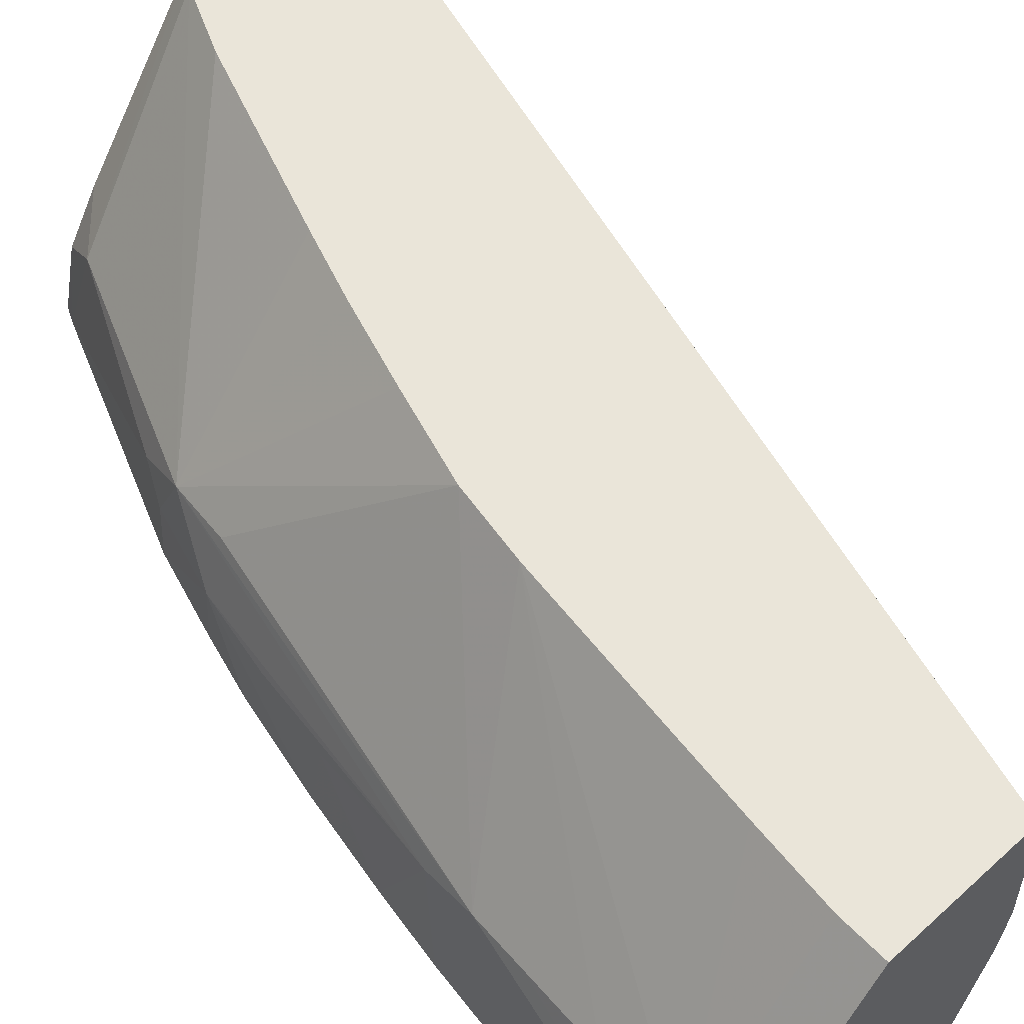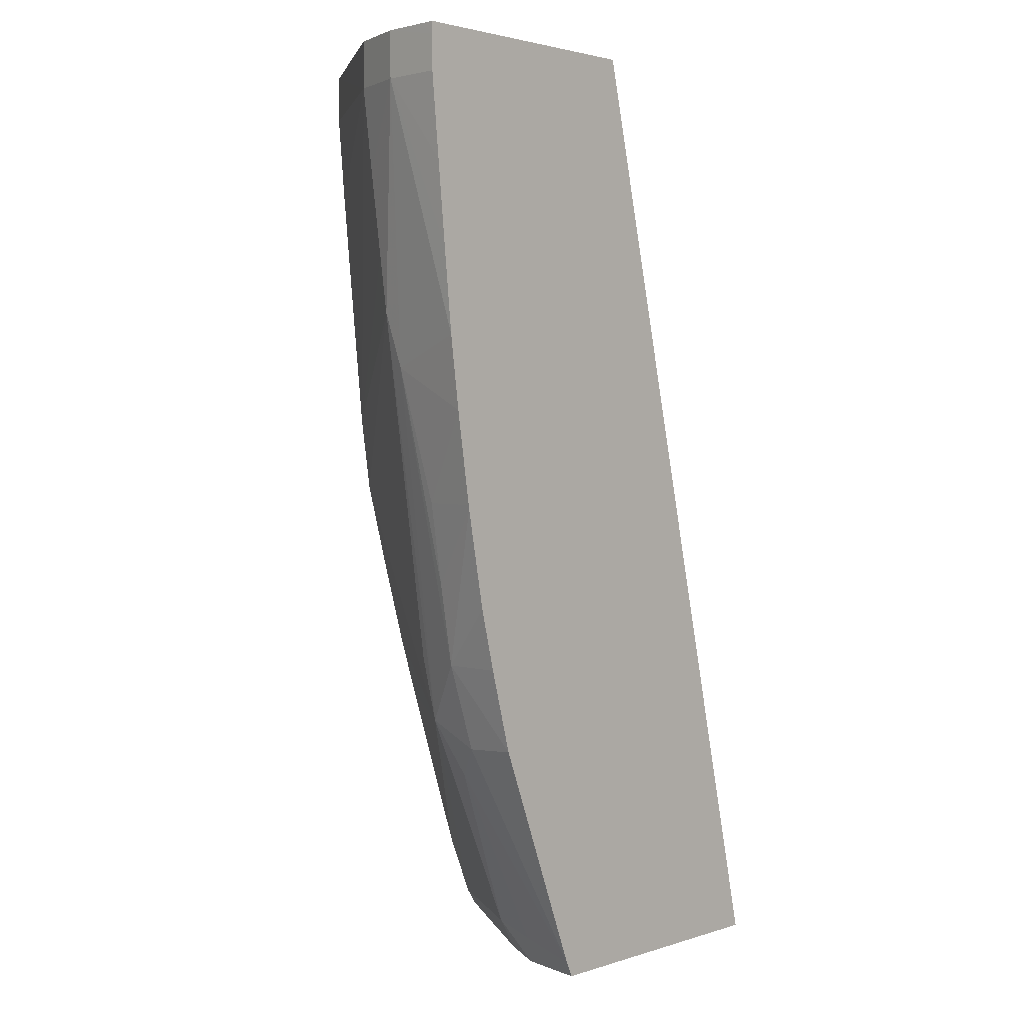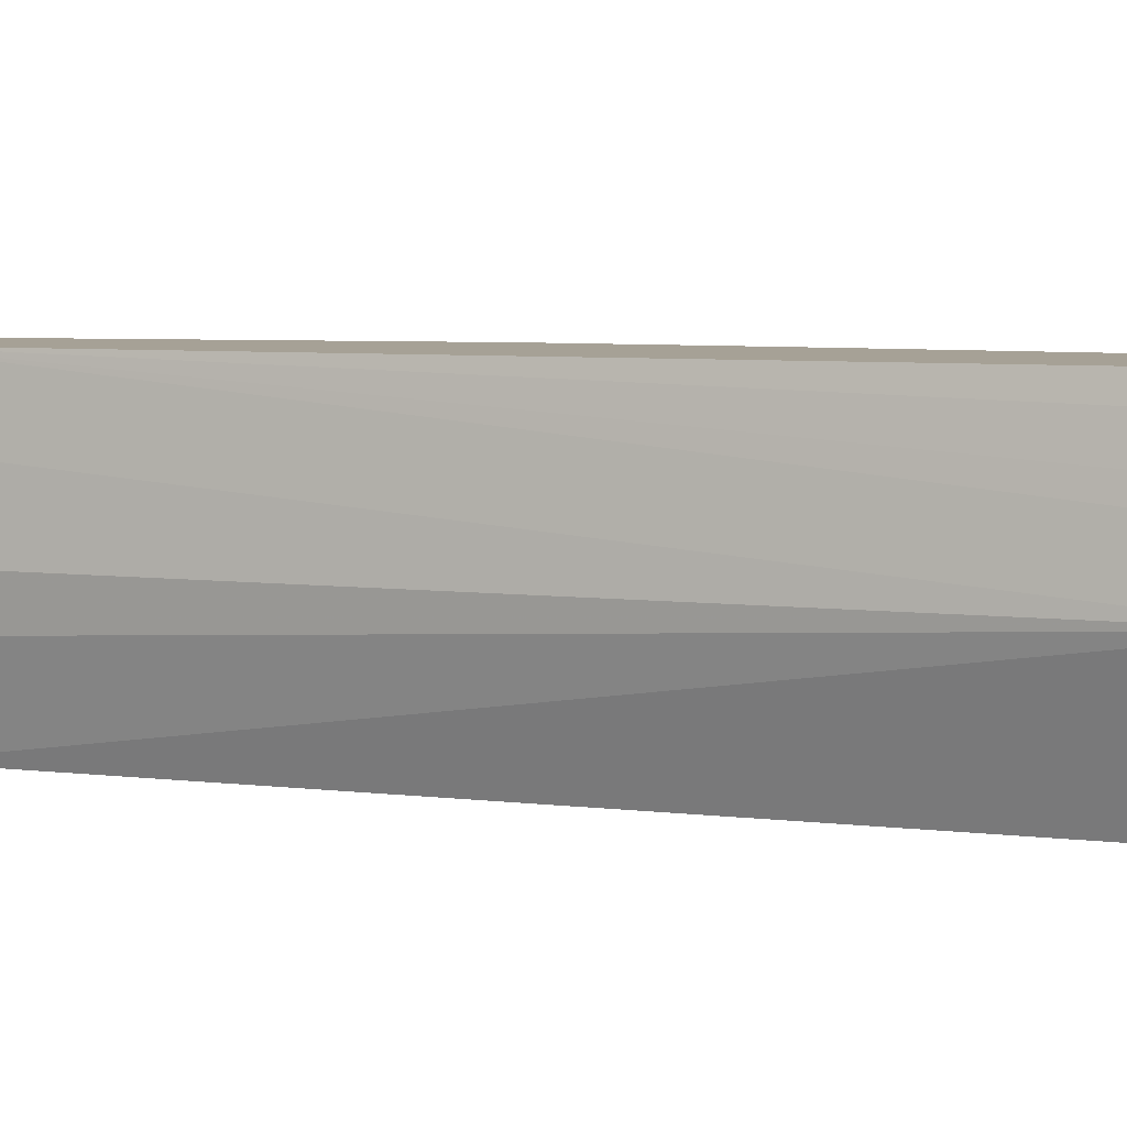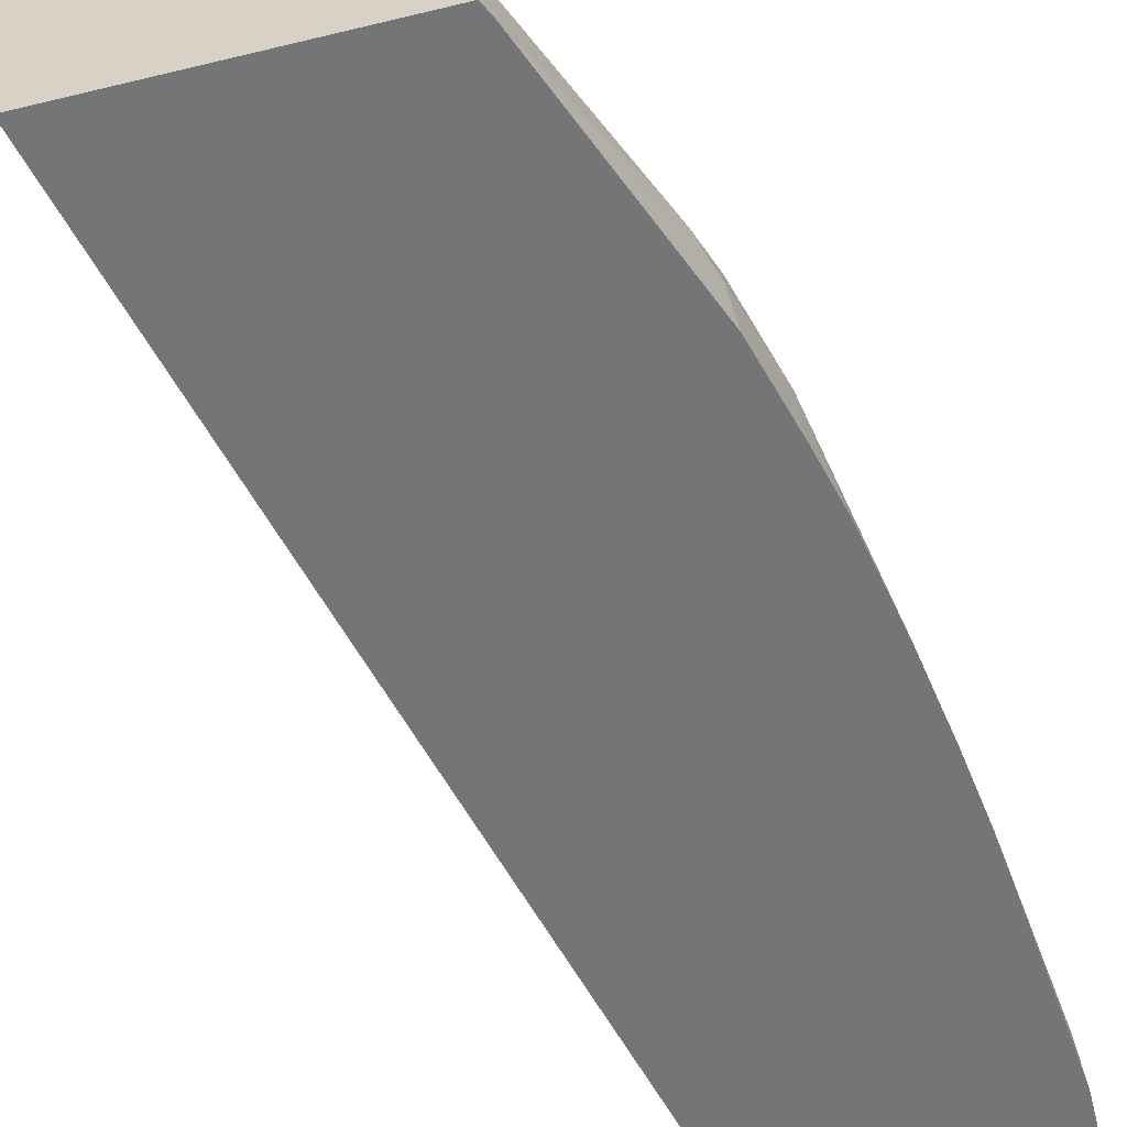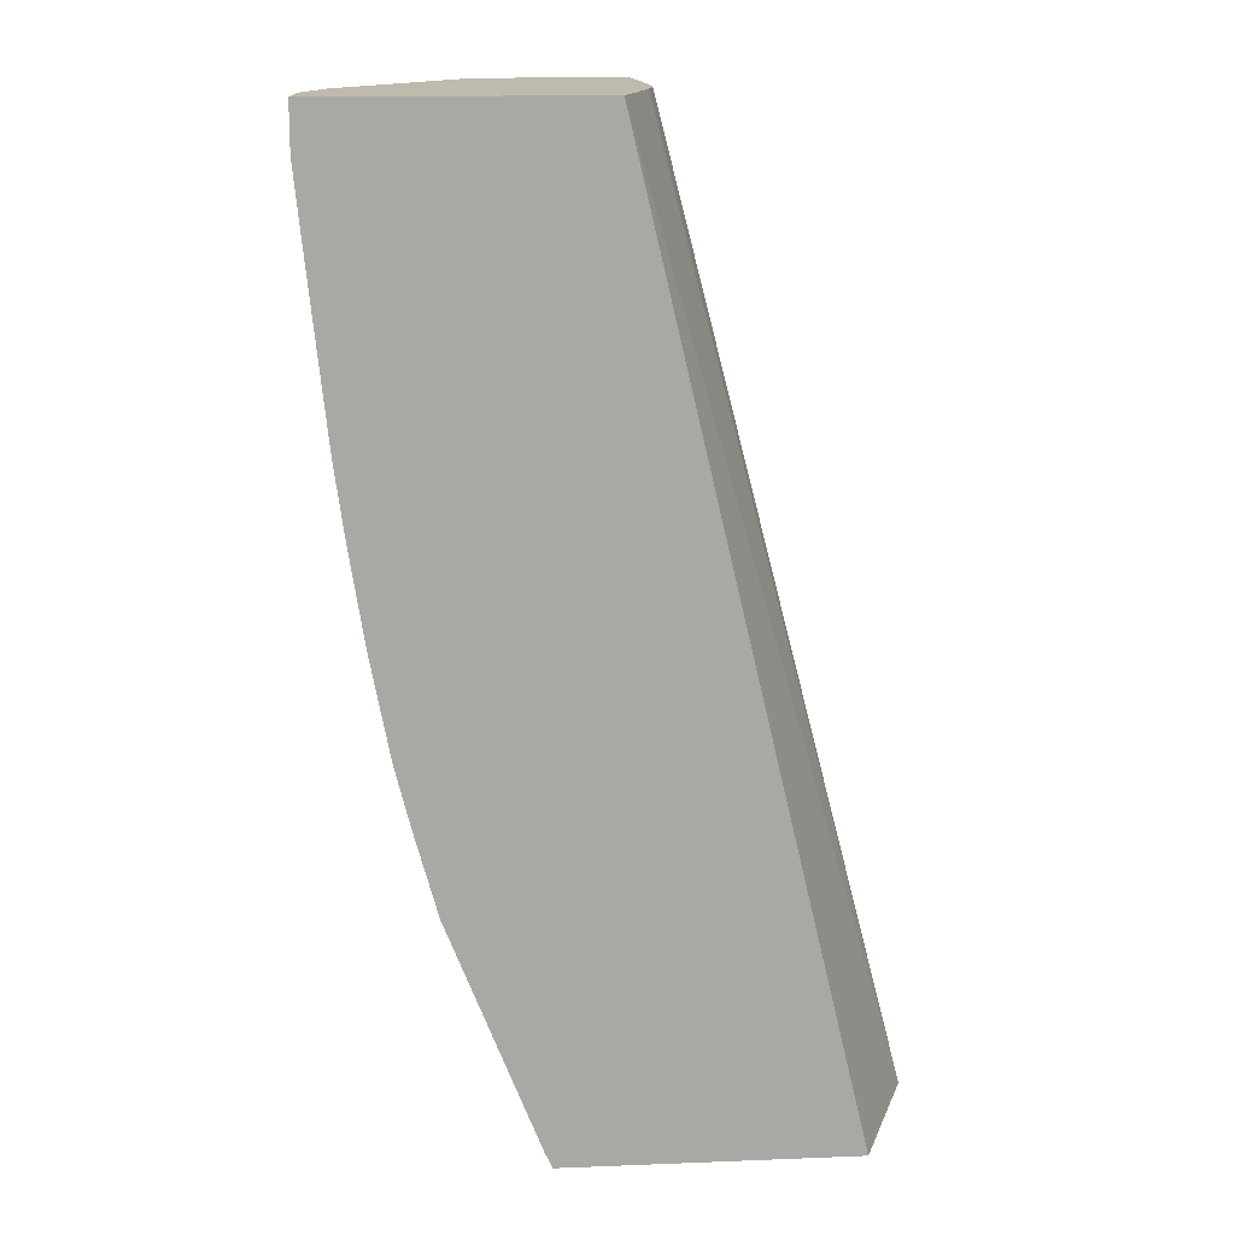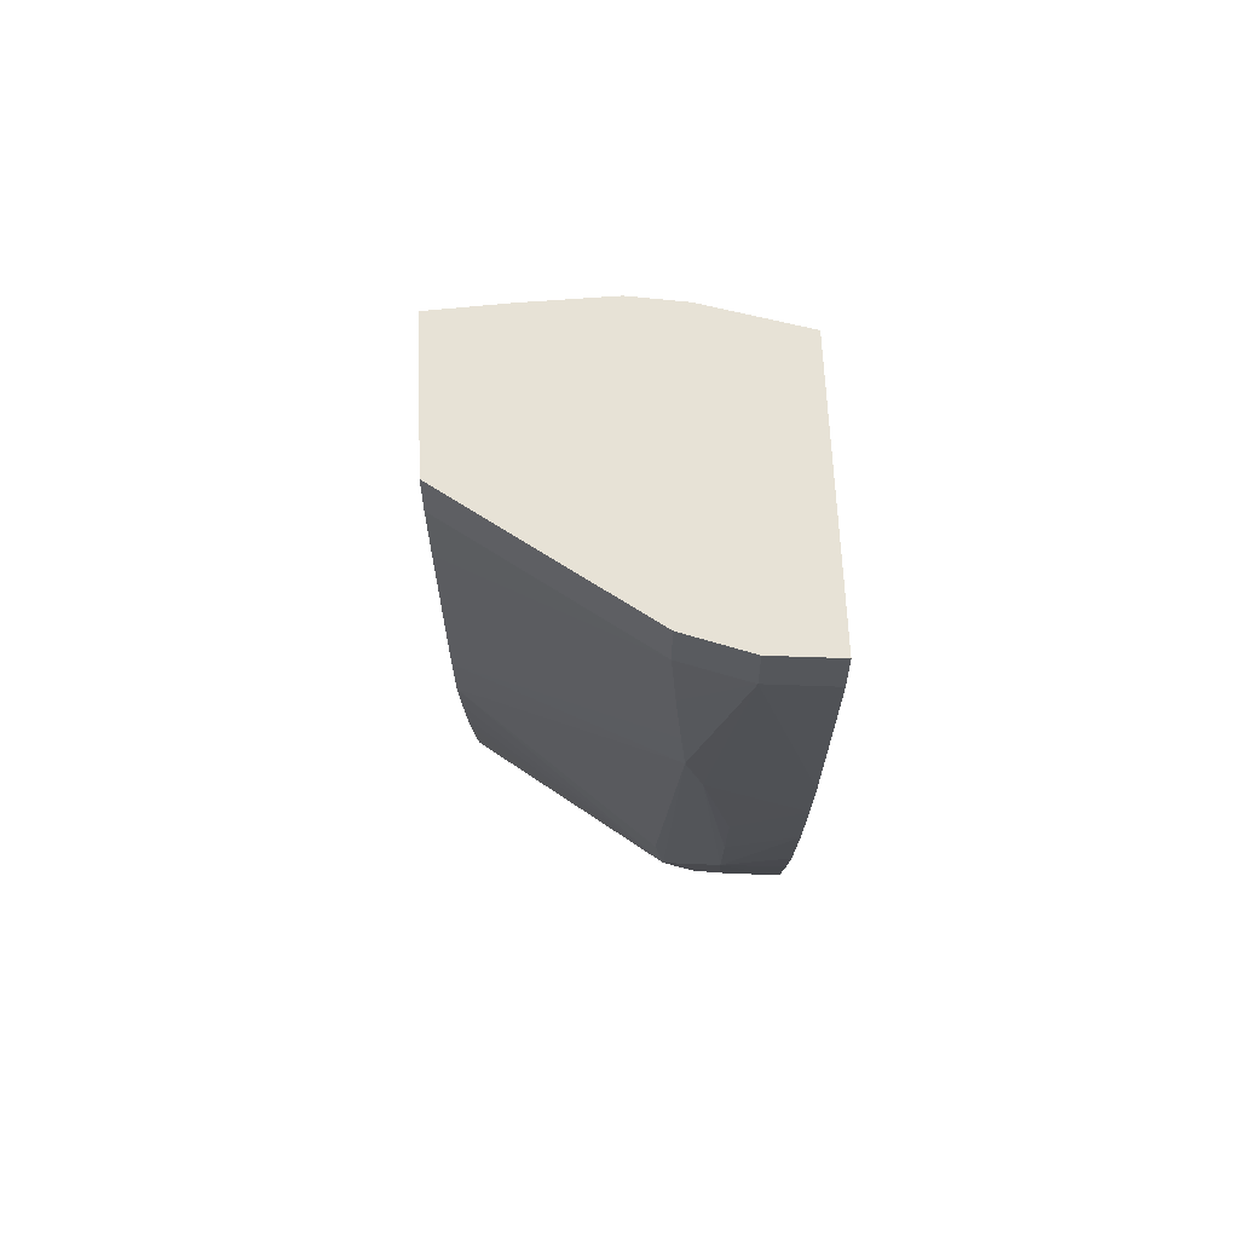
<metadata>
{"format":"obj","ext":"obj","renderer":"f3d","projection":"perspective","resolution":1024,"background":"white","views":[{"elev":57.8,"azim":136.8,"up":"+Z"},{"elev":2.4,"azim":132.2,"up":"+Y"},{"elev":6.2,"azim":-83.4,"up":"+Z"},{"elev":-56.5,"azim":14.2,"up":"+Z"},{"elev":15.4,"azim":175.3,"up":"+Y"},{"elev":63.4,"azim":87.6,"up":"+Y"}]}
</metadata>
<code>
v 0.04988 -0.02621 -0.01587
v 0.05143 -0.02621 -0.01985
v 0.04998 -0.02621 -0.01429
v 0.05686 0.0001574 -0.01167
v 0.05674 0.0001574 -0.01359
v 0.0567 0.0001574 -0.01459
v 0.05665 0.0001574 -0.01587
v 0.05687 0.0001574 -0.01727
v 0.05767 0.0001574 -0.01985
v 0.05945 -0.02621 -0.01985
v 0.05005 -0.02621 -0.01359
v 0.06082 0.0001574 -0.01167
v 0.05016 -0.02621 -0.01257
v 0.05017 -0.02621 -0.01242
v 0.05028 -0.02621 -0.01167
v 0.06509 0.0001574 -0.01985
v 0.05908 -0.02621 -0.01815
v 0.05965 -0.02578 -0.01985
v 0.06437 0.0001574 -0.01649
v 0.06082 -0.001123 -0.01167
v 0.06437 -0.001123 -0.01649
v 0.05481 -0.02621 -0.01167
v 0.06506 0.0001574 -0.01943
v 0.06509 -0.0001677 -0.01985
v 0.05902 -0.02621 -0.0179
v 0.05945 -0.02538 -0.01815
v 0.05933 -0.02508 -0.01701
v 0.06214 -0.01941 -0.01985
v 0.06196 -0.01952 -0.01828
v 0.06154 -0.02037 -0.0176
v 0.0647 0.0001574 -0.01742
v 0.06061 -0.003422 -0.01167
v 0.06041 -0.005362 -0.01167
v 0.0599 -0.01025 -0.01167
v 0.06421 -0.003404 -0.01664
v 0.06496 -0.001123 -0.01815
v 0.06496 0.0001574 -0.01815
v 0.05813 -0.02621 -0.01642
v 0.05514 -0.02573 -0.01167
v 0.0651 -0.001123 -0.01985
v 0.06186 -0.01885 -0.01674
v 0.06277 -0.01709 -0.01985
v 0.06265 -0.01709 -0.01815
v 0.05959 -0.0123 -0.01167
v 0.06395 -0.007285 -0.01693
v 0.06405 -0.005685 -0.0168
v 0.06464 -0.005685 -0.01985
v 0.06487 -0.003404 -0.01985
v 0.06384 -0.008805 -0.01738
v 0.0644 -0.007977 -0.01985
v 0.05592 -0.02392 -0.01167
v 0.06207 -0.01709 -0.0165
v 0.05889 -0.01481 -0.01167
v 0.05821 -0.0171 -0.01167
v 0.05761 -0.01894 -0.01167
v 0.0632 -0.01537 -0.01985
v 0.06371 -0.01263 -0.01985
v 0.06305 -0.01481 -0.01815
v 0.06413 -0.009987 -0.01985
v 0.06342 -0.01253 -0.01815
v 0.06373 -0.01253 -0.01985
f 1 2 10
f 1 10 17
f 1 17 25
f 1 25 38
f 1 38 22
f 1 22 15
f 1 15 14
f 1 14 13
f 1 13 11
f 1 11 3
f 1 3 4
f 1 4 5
f 1 5 6
f 1 6 7
f 1 7 8
f 1 8 9
f 1 9 2
f 2 9 16
f 2 16 24
f 2 24 40
f 2 40 48
f 2 48 47
f 2 47 50
f 2 50 59
f 2 59 61
f 2 61 57
f 2 57 56
f 2 56 42
f 2 42 28
f 2 28 18
f 2 18 10
f 3 11 4
f 4 12 19
f 4 19 31
f 4 31 37
f 4 37 23
f 4 23 16
f 4 16 9
f 4 9 8
f 4 8 7
f 4 7 6
f 4 6 5
f 4 11 13
f 4 13 14
f 4 14 15
f 4 15 22
f 4 22 39
f 4 39 51
f 4 51 55
f 4 55 54
f 4 54 53
f 4 53 44
f 4 44 34
f 4 34 33
f 4 33 32
f 4 32 20
f 4 20 12
f 10 18 17
f 12 20 21
f 12 21 19
f 16 23 24
f 17 18 26
f 17 26 27
f 17 27 25
f 18 28 29
f 18 29 30
f 18 30 26
f 19 21 31
f 20 32 21
f 21 32 33
f 21 33 34
f 21 34 35
f 21 35 36
f 21 36 37
f 21 37 31
f 22 38 27
f 22 27 39
f 23 37 24
f 24 37 40
f 25 27 38
f 26 30 27
f 27 30 41
f 27 41 39
f 28 42 43
f 28 43 29
f 29 43 41
f 29 41 30
f 34 44 45
f 34 45 46
f 34 46 35
f 35 46 36
f 36 47 48
f 36 48 40
f 36 40 37
f 36 46 45
f 36 45 49
f 36 49 50
f 36 50 47
f 39 41 51
f 41 43 49
f 41 49 45
f 41 45 52
f 41 52 44
f 41 44 53
f 41 53 54
f 41 54 55
f 41 55 51
f 42 56 43
f 43 56 57
f 43 57 58
f 43 58 49
f 44 52 45
f 49 59 50
f 49 58 60
f 49 60 59
f 57 61 58
f 58 61 60
f 59 60 61

</code>
